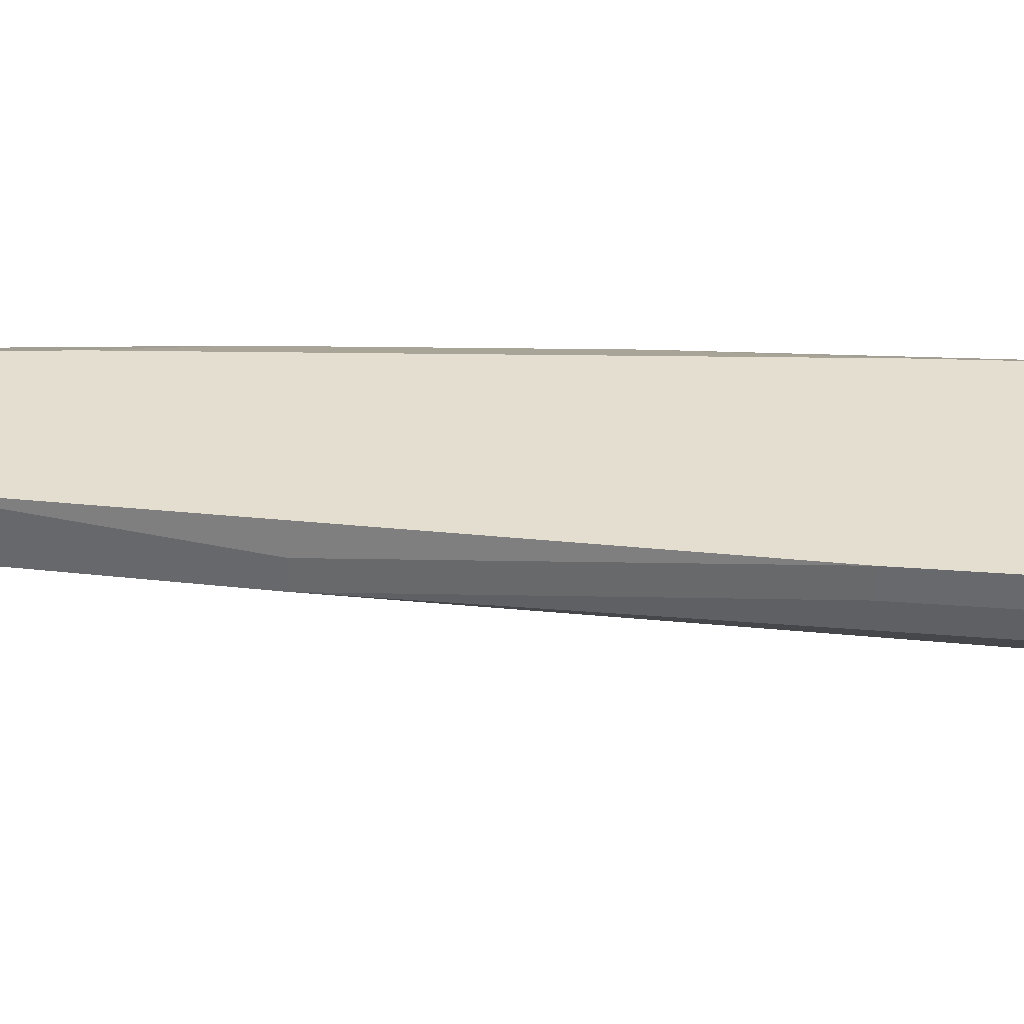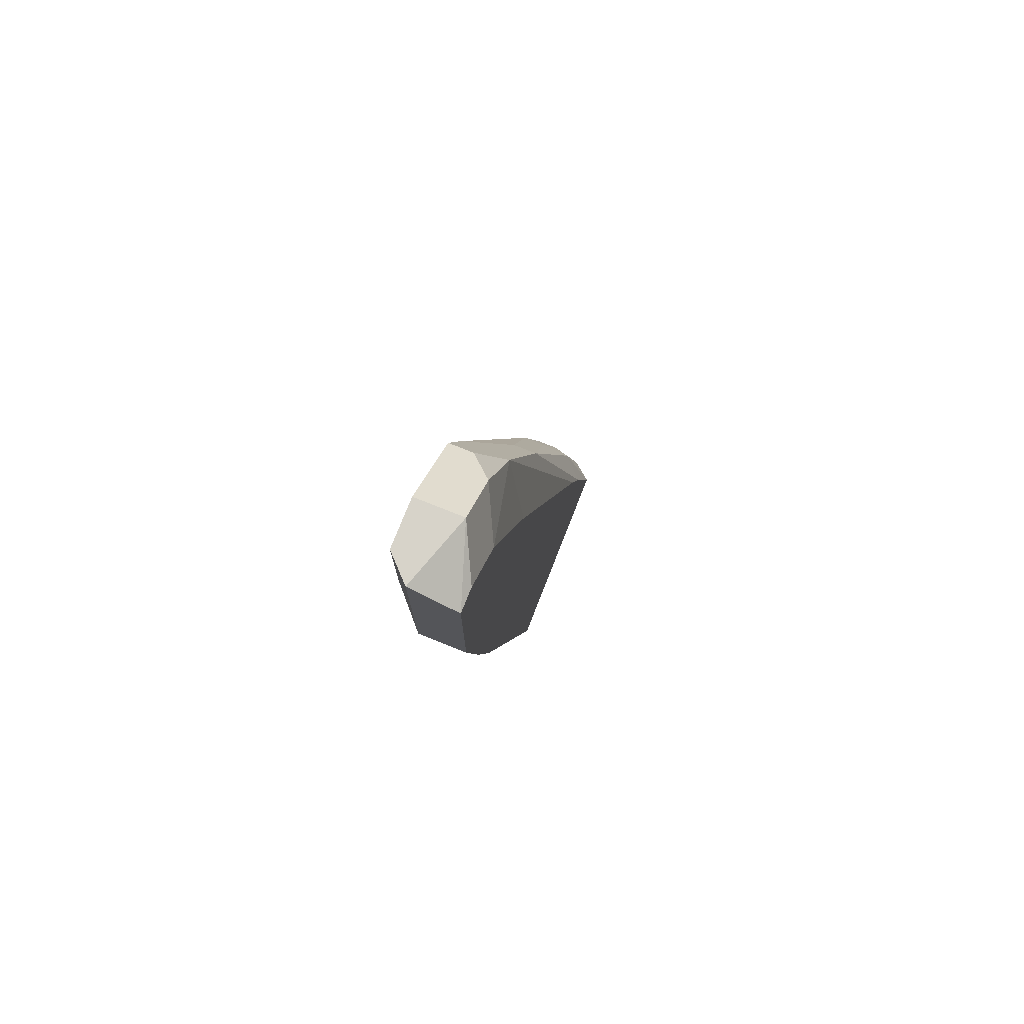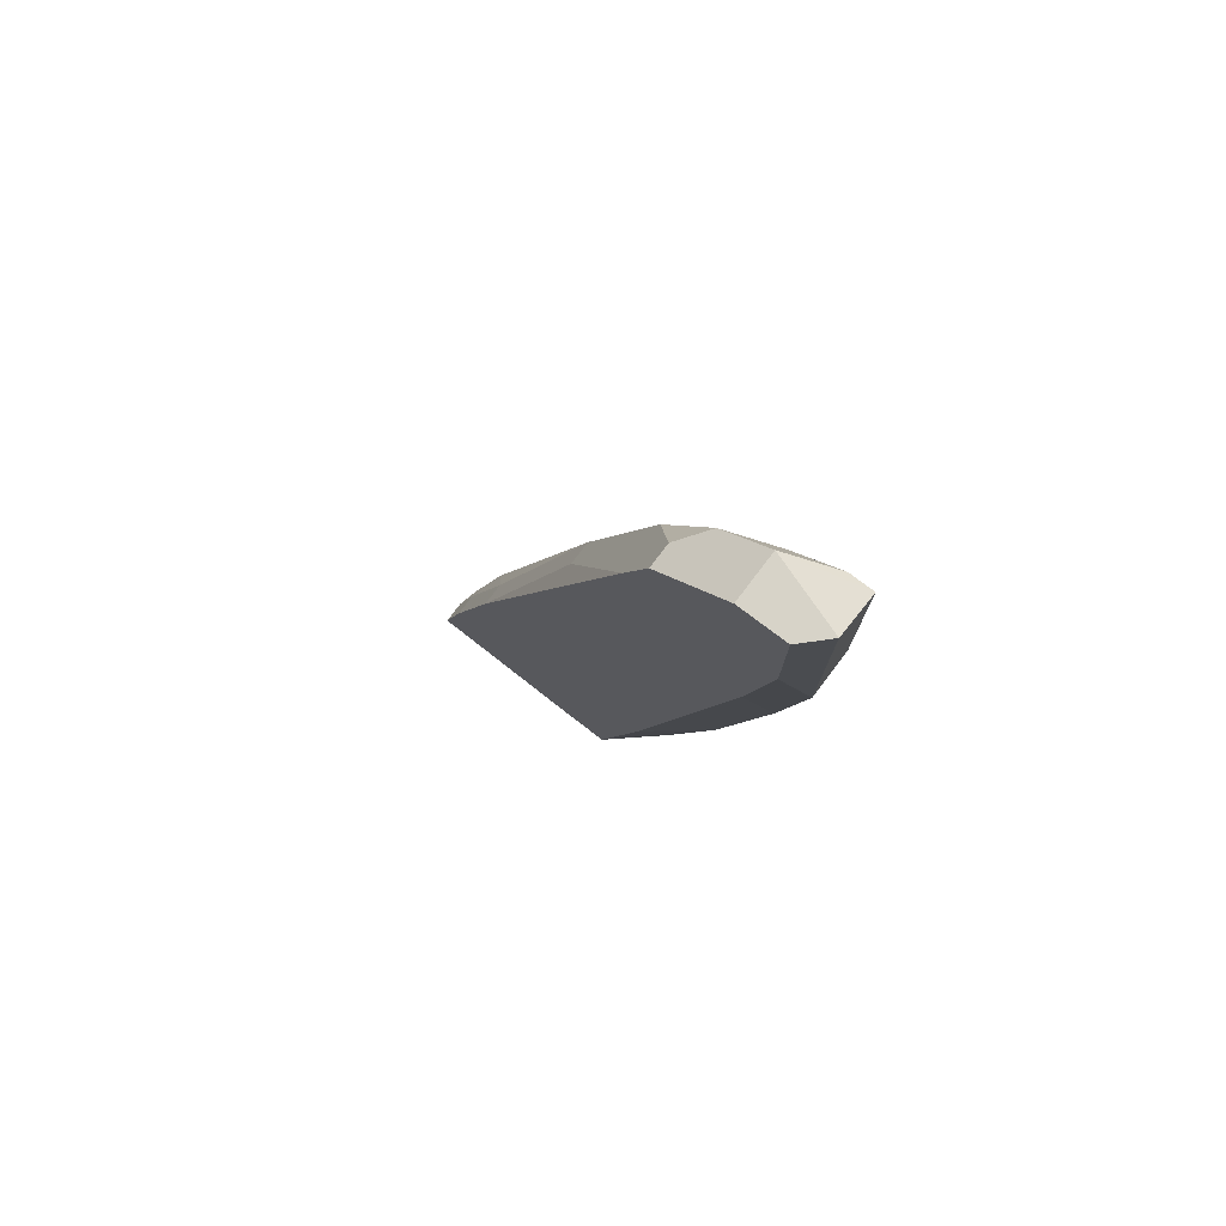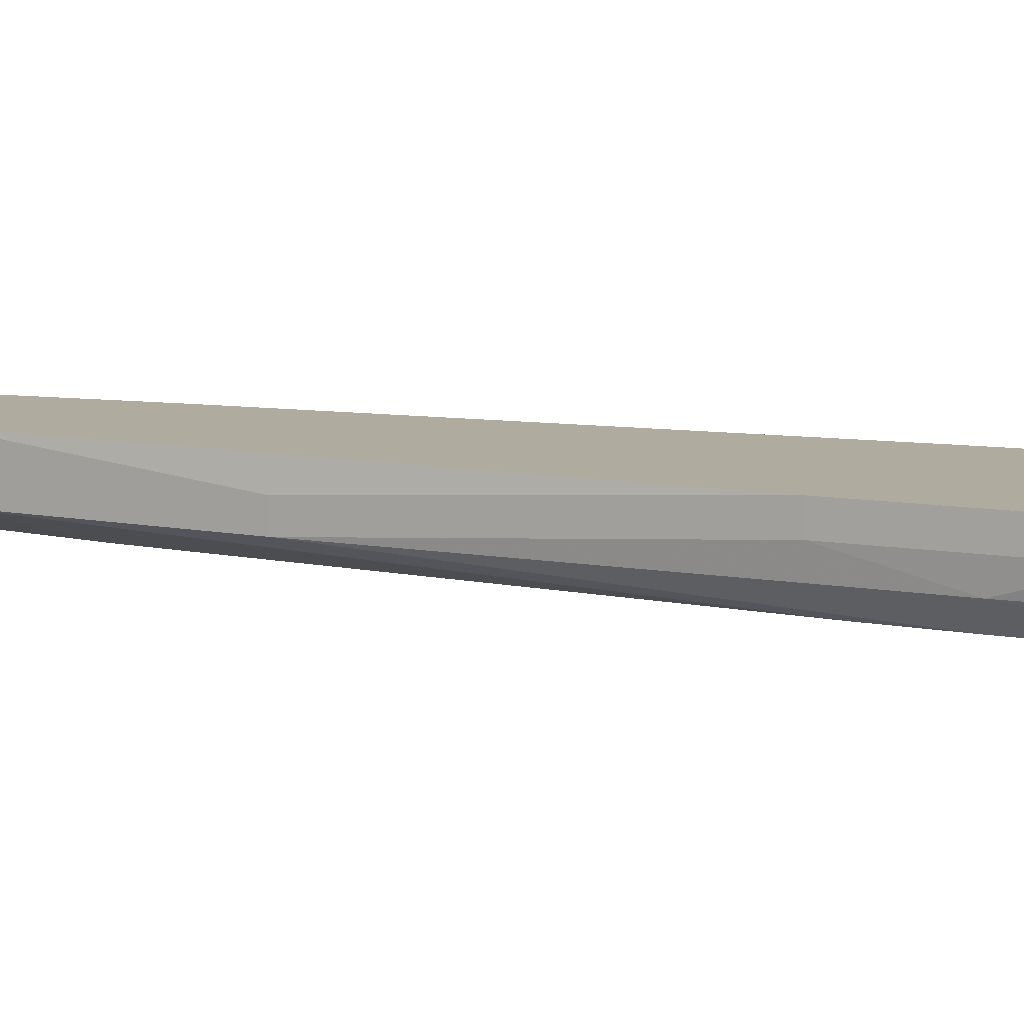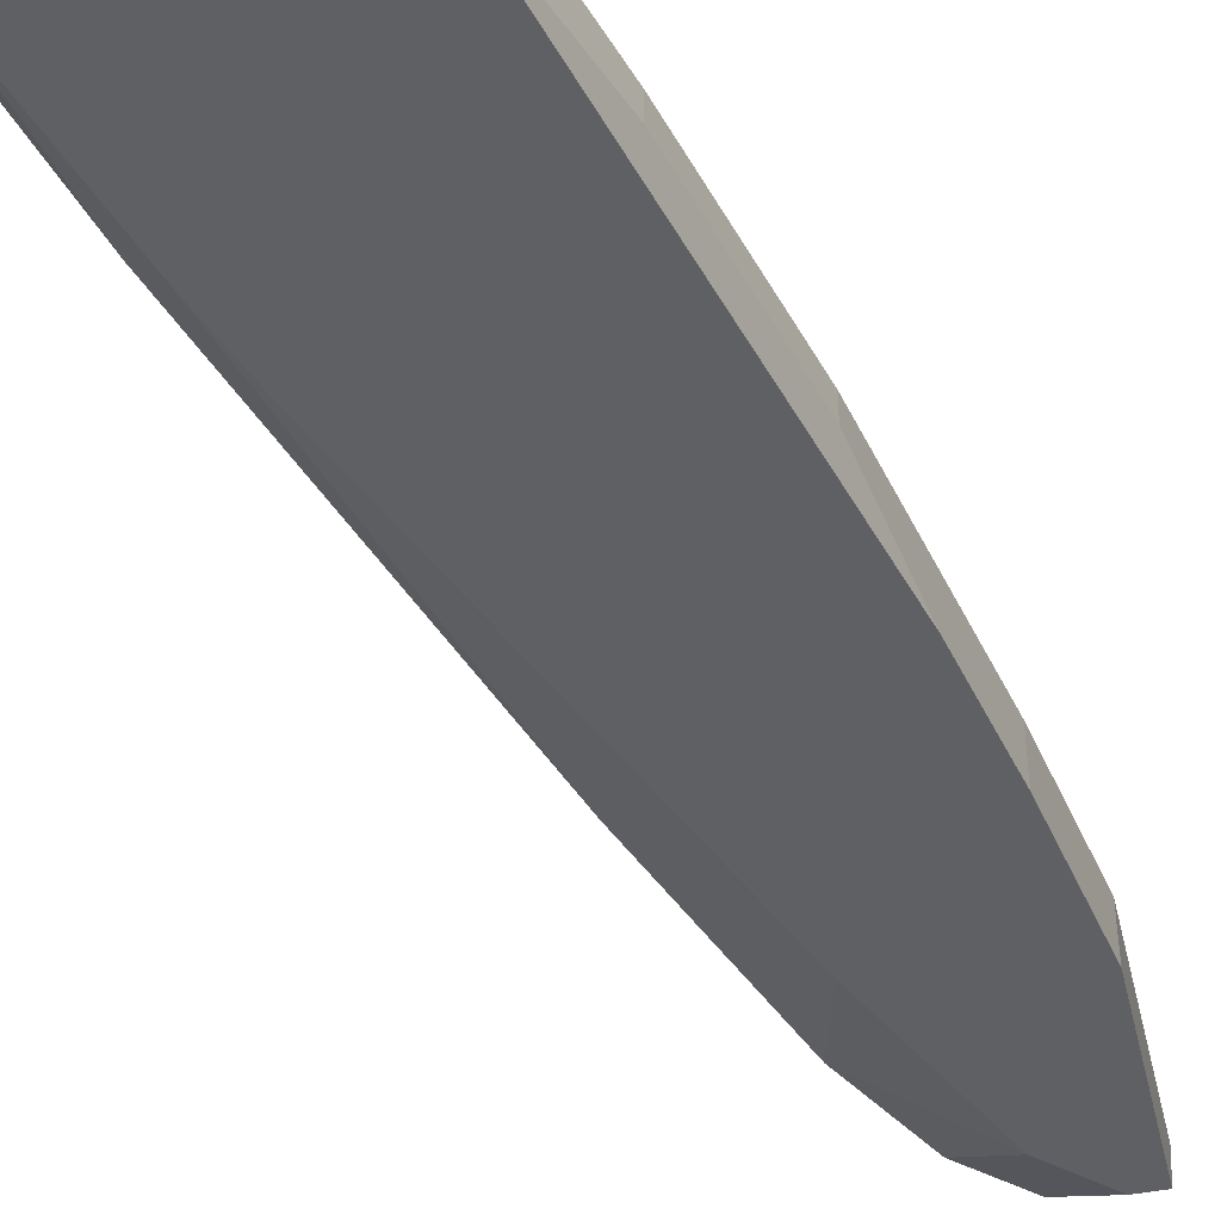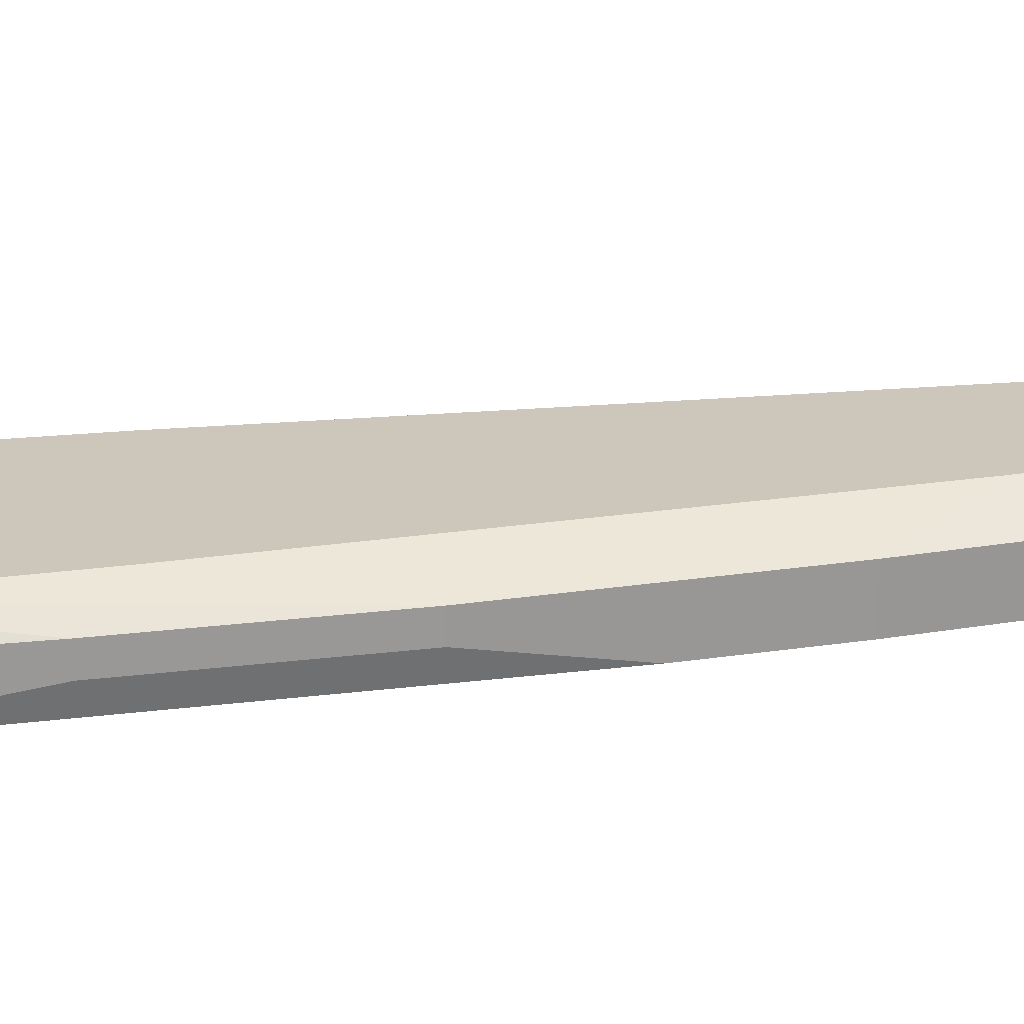
<metadata>
{"format":"obj","ext":"obj","renderer":"f3d","projection":"perspective","resolution":1024,"background":"white","views":[{"elev":36.5,"azim":-100.3,"up":"+Z"},{"elev":76.1,"azim":111.8,"up":"+Y"},{"elev":76.9,"azim":37.1,"up":"+Y"},{"elev":9.7,"azim":-80.9,"up":"+Z"},{"elev":-44.5,"azim":13.1,"up":"+Z"},{"elev":21.5,"azim":63.2,"up":"+Z"}]}
</metadata>
<code>
v 0.03893 0.1293 0.003075
v 0.03893 0.1003 0.001142
v 0.04087 0.1274 -0.002723
v 0.03507 0.1235 -0.002723
v 0.008011 0.05396 0.003075
v 0.03507 0.1293 -0.0007904
v 0.04087 0.1119 0.001142
v 0.02541 0.05203 0.003075
v 0.04087 0.1293 0.001142
v 0.03893 0.1274 -0.002723
v 0.02927 0.1235 0.003075
v 0.03893 0.1197 0.003075
v 0.04087 0.1119 -0.002723
v 0.03507 0.1293 0.003075
v 0.02734 0.1177 -0.0007904
v 0.02927 0.06942 0.003075
v 0.02734 0.05203 -0.002723
v 0.0312 0.1255 -0.0007904
v 0.01381 0.07522 0.003075
v 0.03507 0.08102 0.001142
v 0.037 0.1081 0.003075
v 0.01075 0.04978 -0.001847
v 0.02927 0.1235 0.001142
v 0.01188 0.06749 -0.0007904
v 0.02154 0.1003 0.001142
v 0.02734 0.05203 0.001142
v 0.037 0.09068 -0.002723
v 0.008982 0.04984 0.002056
v 0.009943 0.05396 -0.002723
v 0.009943 0.06169 0.001142
v 0.02734 0.1177 0.003075
v 0.02154 0.1003 -0.0007904
v 0.0312 0.06556 0.001142
v 0.02156 0.05009 0.002789
v 0.03893 0.1003 -0.002723
v 0.008011 0.0501 -0.0007904
v 0.01574 0.07329 -0.002723
v 0.009943 0.06169 0.003075
v 0.01381 0.07522 0.001142
v 0.01381 0.06749 -0.002723
v 0.0312 0.06556 -0.0007904
v 0.02149 0.05011 -0.001815
v 0.008011 0.05396 0.001142
v 0.008011 0.05203 -0.0007904
v 0.02927 0.11 -0.002723
v 0.03507 0.08102 -0.0007904
f 8 1 5
f 9 6 1
f 9 3 6
f 9 7 3
f 9 1 7
f 10 6 3
f 10 3 4
f 10 4 6
f 11 5 1
f 12 7 1
f 12 2 7
f 12 1 8
f 13 7 2
f 13 3 7
f 13 4 3
f 14 11 1
f 14 1 6
f 16 12 8
f 17 4 13
f 18 6 4
f 18 4 15
f 18 14 6
f 18 11 14
f 19 5 11
f 20 16 8
f 20 2 16
f 21 16 2
f 21 2 12
f 21 12 16
f 23 18 15
f 23 15 11
f 23 11 18
f 27 17 13
f 29 4 17
f 29 17 22
f 31 25 19
f 31 19 11
f 31 11 15
f 31 15 25
f 32 19 25
f 32 25 15
f 33 20 8
f 33 8 26
f 33 26 17
f 34 17 26
f 34 28 22
f 34 26 8
f 34 8 5
f 34 5 28
f 35 27 13
f 35 13 2
f 35 2 20
f 36 28 5
f 36 29 22
f 36 22 28
f 37 4 29
f 38 30 5
f 38 5 19
f 38 19 30
f 39 30 19
f 39 19 32
f 39 32 24
f 39 24 30
f 40 29 24
f 40 24 32
f 40 37 29
f 40 32 15
f 40 15 37
f 41 20 33
f 41 33 17
f 41 17 27
f 42 34 22
f 42 22 17
f 42 17 34
f 43 36 5
f 43 5 30
f 44 24 29
f 44 29 36
f 44 36 43
f 44 43 30
f 44 30 24
f 45 37 15
f 45 15 4
f 45 4 37
f 46 41 27
f 46 20 41
f 46 35 20
f 46 27 35

</code>
